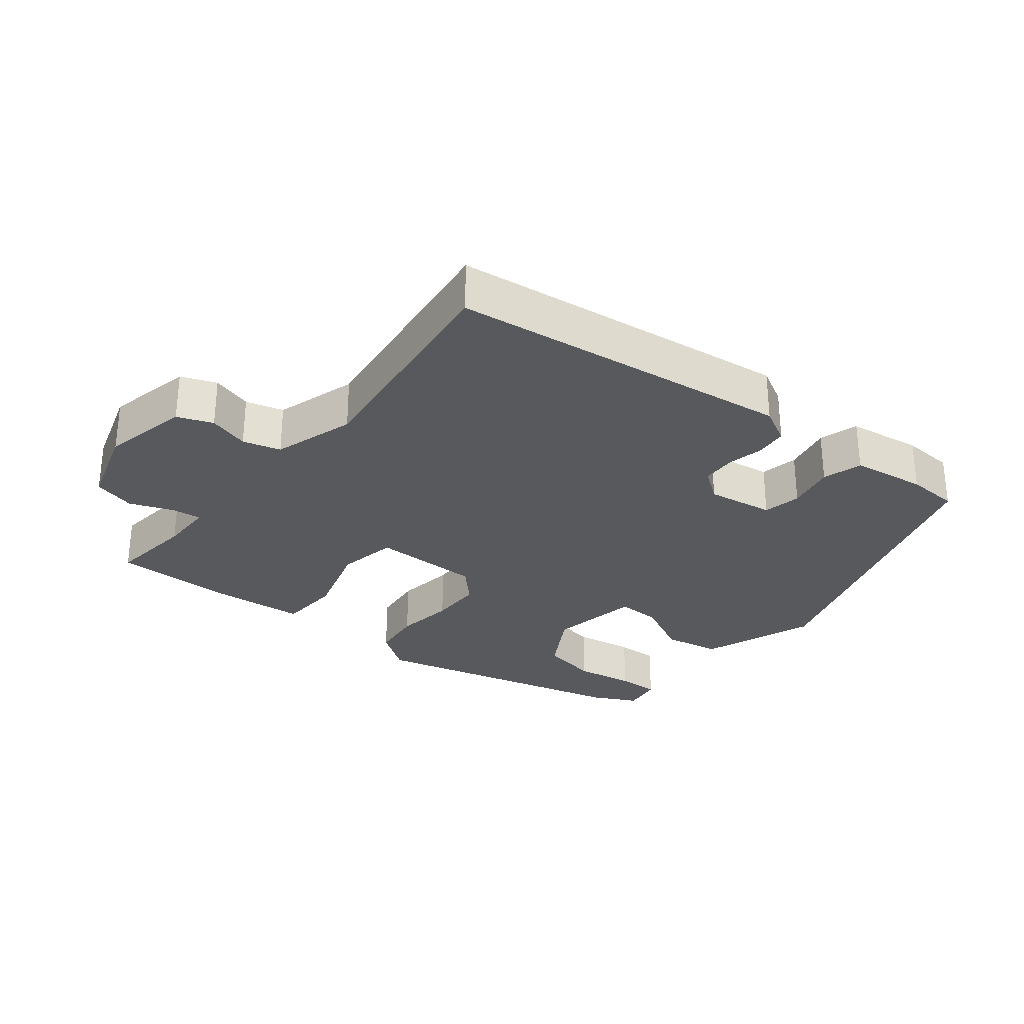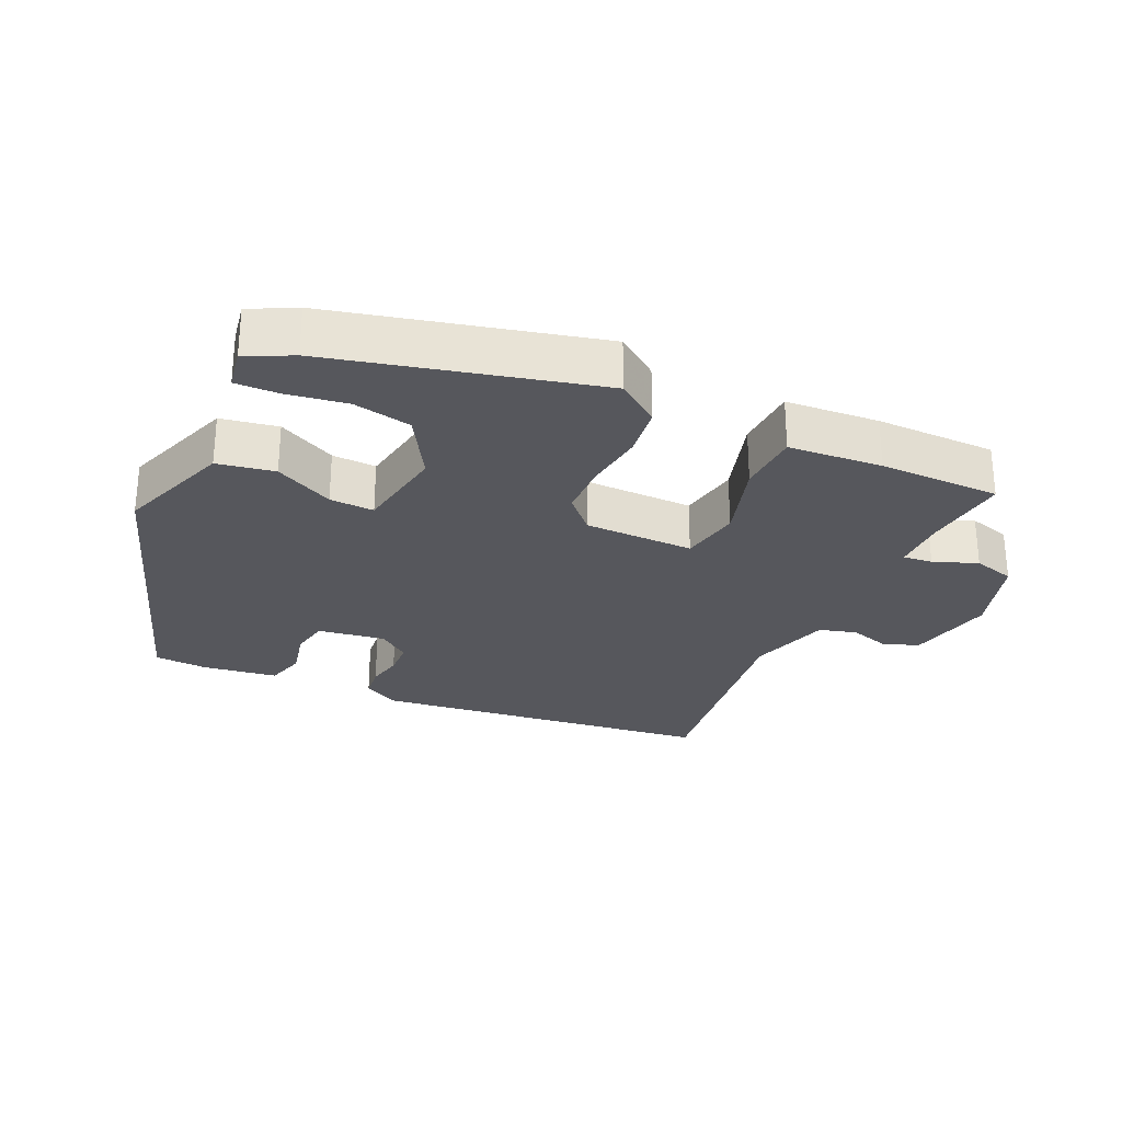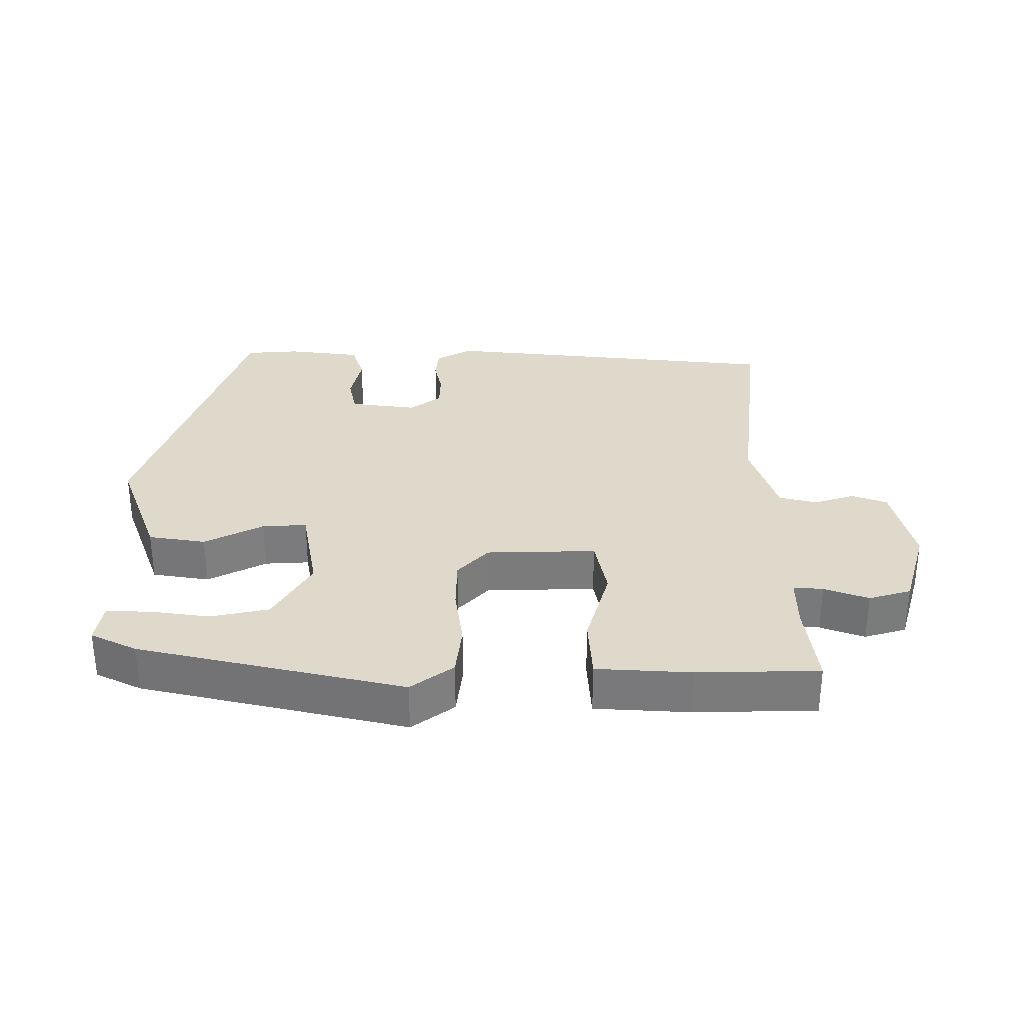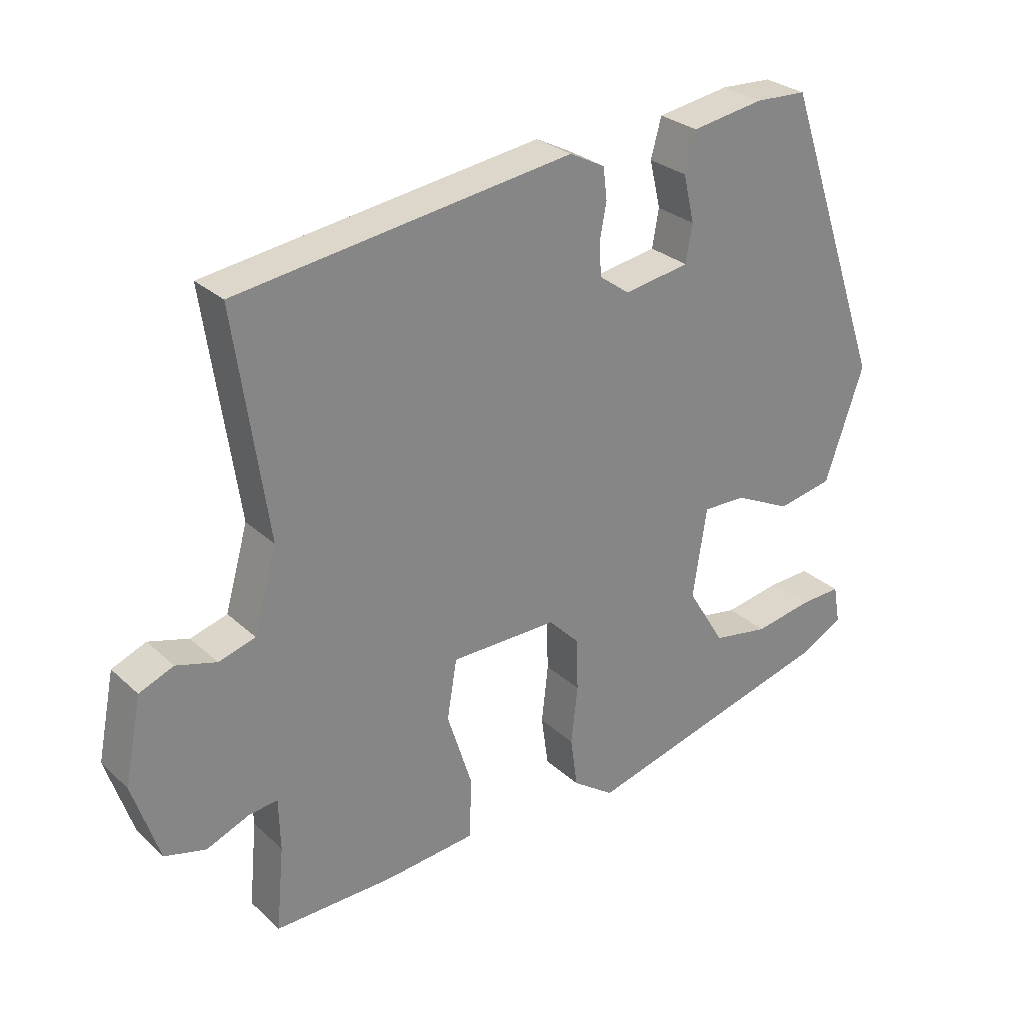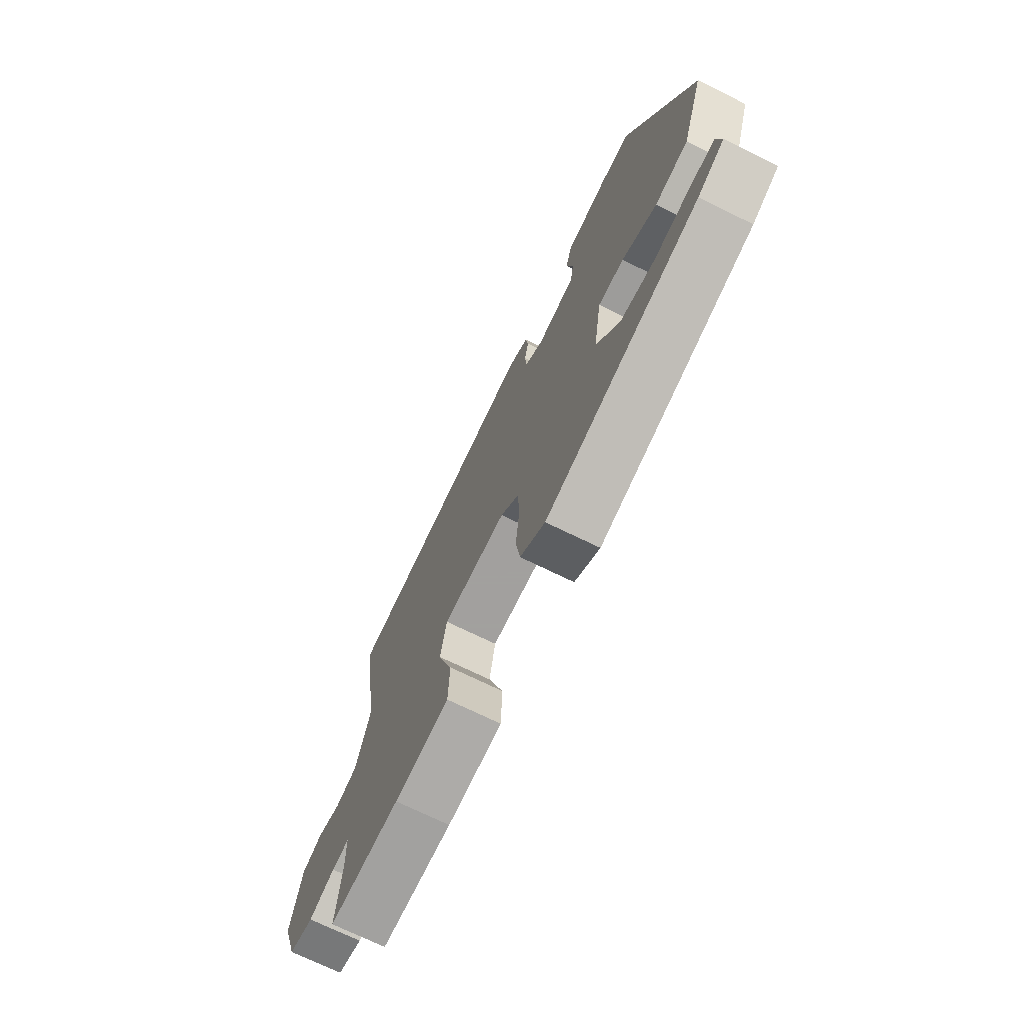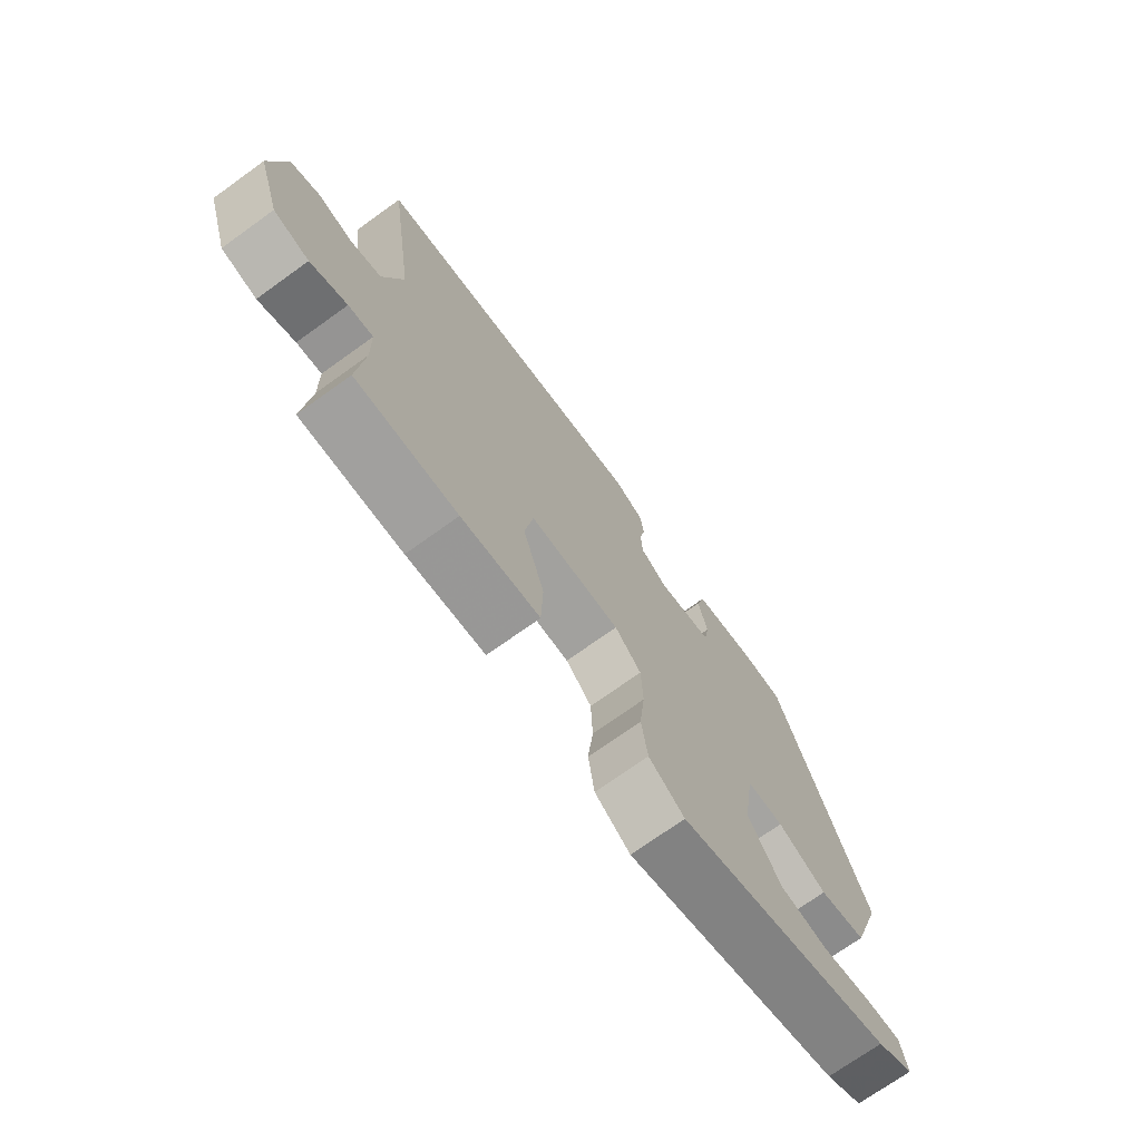
<metadata>
{"format":"obj","ext":"obj","renderer":"f3d","projection":"perspective","resolution":1024,"background":"white","views":[{"elev":-29.1,"azim":-39.5,"up":"+Y"},{"elev":-27.6,"azim":154.7,"up":"+Y"},{"elev":31.7,"azim":178.5,"up":"+Y"},{"elev":28.5,"azim":-36.9,"up":"+Z"},{"elev":-71.9,"azim":63.9,"up":"+Z"},{"elev":-72.1,"azim":-54.3,"up":"+Z"}]}
</metadata>
<code>
v 0.472 0.07 -0.422
v 0.081 0.07 -0.523
v 0.017 0.07 -0.478
v 0.006 0.07 -0.4
v 0.016 0.07 -0.311
v 0.013 0.07 -0.231
v -0.034 0.07 -0.183
v -0.197 0.07 -0.183
v -0.212 0.07 -0.273
v -0.174 0.07 -0.393
v -0.177 0.07 -0.487
v -0.317 0.07 -0.499
v -0.498 0.07 -0.5
v -0.486 0.07 -0.371
v -0.488 0.07 -0.291
v -0.532 0.07 -0.296
v -0.597 0.07 -0.322
v -0.66 0.07 -0.305
v -0.7 0.07 -0.182
v -0.674 0.07 -0.052
v -0.622 0.07 -0.031
v -0.561 0.07 -0.049
v -0.505 0.07 -0.033
v -0.47 0.07 0.09
v -0.519 0.07 0.431
v -0.009 0.07 0.499
v 0.045 0.07 0.471
v 0.051 0.07 0.423
v 0.041 0.07 0.369
v 0.044 0.07 0.318
v 0.091 0.07 0.284
v 0.191 0.07 0.3
v 0.201 0.07 0.357
v 0.184 0.07 0.429
v 0.2 0.07 0.488
v 0.311 0.07 0.505
v 0.39 0.07 0.501
v 0.549 0.07 0.047
v 0.49 0.07 -0.125
v 0.405 0.07 -0.141
v 0.317 0.07 -0.098
v 0.251 0.07 -0.096
v 0.23 0.07 -0.233
v 0.288 0.07 -0.328
v 0.375 0.07 -0.344
v 0.464 0.07 -0.329
v 0.528 0.07 -0.327
v 0.539 0.07 -0.387
v 0.472 0 -0.422
v 0.081 0 -0.523
v 0.017 0 -0.478
v 0.006 0 -0.4
v 0.016 0 -0.311
v 0.013 0 -0.231
v -0.034 0 -0.183
v -0.197 0 -0.183
v -0.212 0 -0.273
v -0.174 0 -0.393
v -0.177 0 -0.487
v -0.317 0 -0.499
v -0.498 0 -0.5
v -0.486 0 -0.371
v -0.488 0 -0.291
v -0.532 0 -0.296
v -0.597 0 -0.322
v -0.66 0 -0.305
v -0.7 0 -0.182
v -0.674 0 -0.052
v -0.622 0 -0.031
v -0.561 0 -0.049
v -0.505 0 -0.033
v -0.47 0 0.09
v -0.519 0 0.431
v -0.009 0 0.499
v 0.045 0 0.471
v 0.051 0 0.423
v 0.041 0 0.369
v 0.044 0 0.318
v 0.091 0 0.284
v 0.191 0 0.3
v 0.201 0 0.357
v 0.184 0 0.429
v 0.2 0 0.488
v 0.311 0 0.505
v 0.39 0 0.501
v 0.549 0 0.047
v 0.49 0 -0.125
v 0.405 0 -0.141
v 0.317 0 -0.098
v 0.251 0 -0.096
v 0.23 0 -0.233
v 0.288 0 -0.328
v 0.375 0 -0.344
v 0.464 0 -0.329
v 0.528 0 -0.327
v 0.539 0 -0.387
f 1 2 3
f 48 1 3
f 47 48 3
f 46 47 3
f 45 46 3
f 3 4 5
f 45 3 5
f 44 45 5
f 43 44 5 6
f 42 43 6 7
f 39 40 41
f 38 39 41
f 37 38 41
f 36 37 41
f 35 36 41
f 34 35 41
f 33 34 41
f 32 33 41 42
f 42 7 8
f 32 42 8
f 31 32 8
f 27 28 29
f 26 27 29
f 25 26 29
f 24 25 29
f 23 24 29 30
f 20 21 22
f 19 20 22
f 18 19 22
f 17 18 22
f 16 17 22
f 15 16 22 23
f 12 13 14
f 11 12 14
f 10 11 14
f 9 10 14
f 8 9 14 15
f 23 30 31
f 15 23 31
f 8 15 31
f 51 50 49
f 51 49 96
f 51 96 95
f 51 95 94
f 51 94 93
f 53 52 51
f 53 51 93
f 53 93 92
f 54 53 92 91
f 55 54 91 90
f 89 88 87
f 89 87 86
f 89 86 85
f 89 85 84
f 89 84 83
f 89 83 82
f 89 82 81
f 90 89 81 80
f 56 55 90
f 56 90 80
f 56 80 79
f 77 76 75
f 77 75 74
f 77 74 73
f 77 73 72
f 78 77 72 71
f 70 69 68
f 70 68 67
f 70 67 66
f 70 66 65
f 70 65 64
f 71 70 64 63
f 62 61 60
f 62 60 59
f 62 59 58
f 62 58 57
f 63 62 57 56
f 79 78 71
f 79 71 63
f 79 63 56
f 1 49 50 2
f 2 50 51 3
f 3 51 52 4
f 4 52 53 5
f 5 53 54 6
f 6 54 55 7
f 7 55 56 8
f 8 56 57 9
f 9 57 58 10
f 10 58 59 11
f 11 59 60 12
f 12 60 61 13
f 13 61 62 14
f 14 62 63 15
f 15 63 64 16
f 16 64 65 17
f 17 65 66 18
f 18 66 67 19
f 19 67 68 20
f 20 68 69 21
f 21 69 70 22
f 22 70 71 23
f 23 71 72 24
f 24 72 73 25
f 25 73 74 26
f 26 74 75 27
f 27 75 76 28
f 28 76 77 29
f 29 77 78 30
f 30 78 79 31
f 31 79 80 32
f 32 80 81 33
f 33 81 82 34
f 34 82 83 35
f 35 83 84 36
f 36 84 85 37
f 37 85 86 38
f 38 86 87 39
f 39 87 88 40
f 40 88 89 41
f 41 89 90 42
f 42 90 91 43
f 43 91 92 44
f 44 92 93 45
f 45 93 94 46
f 46 94 95 47
f 47 95 96 48
f 48 96 49 1

</code>
